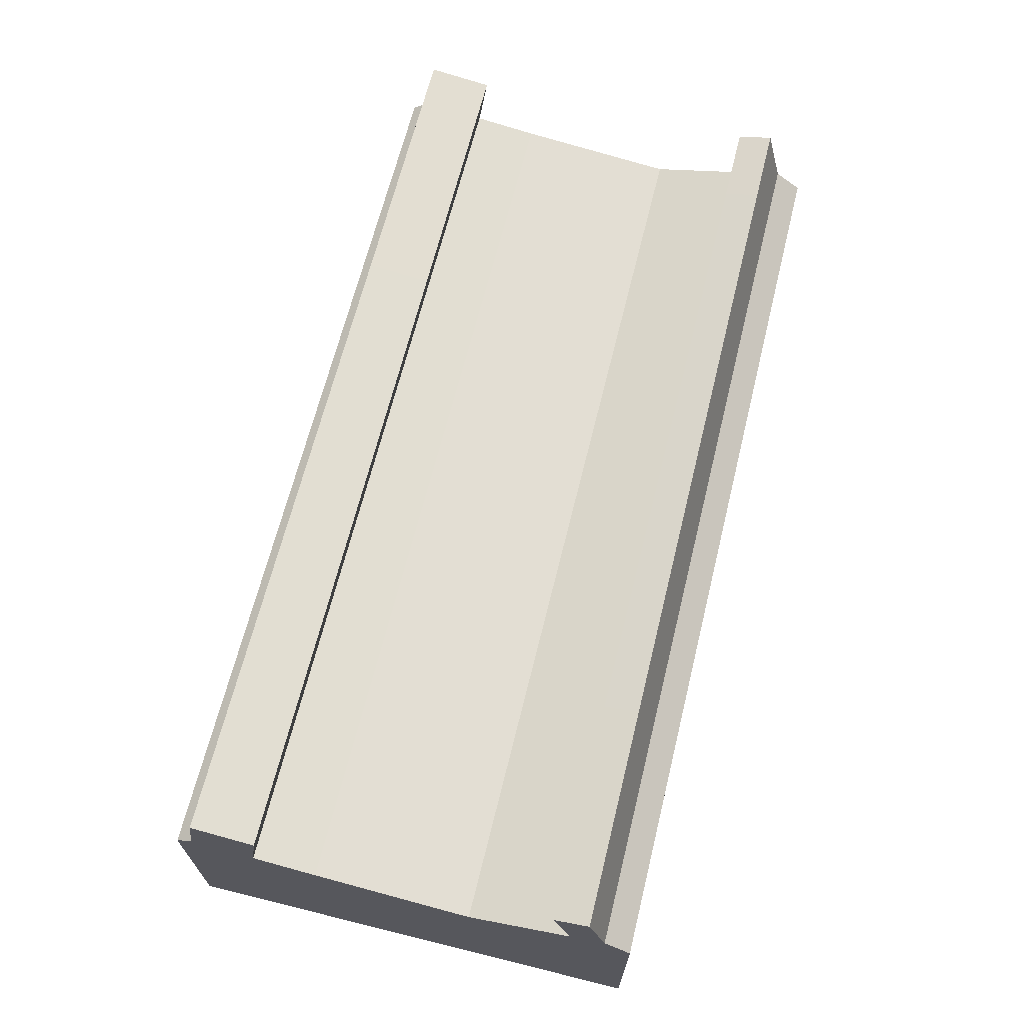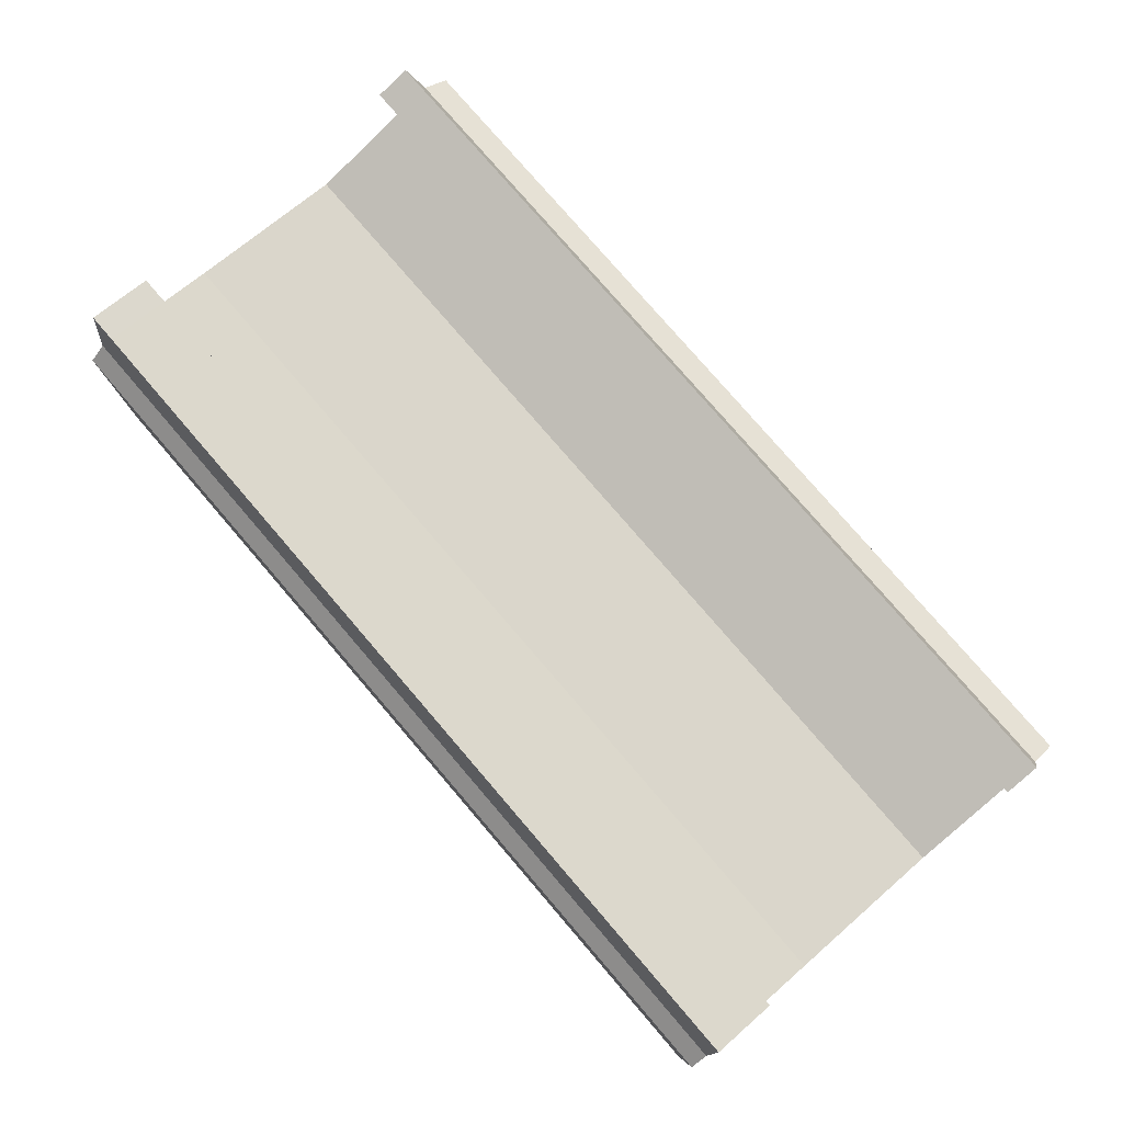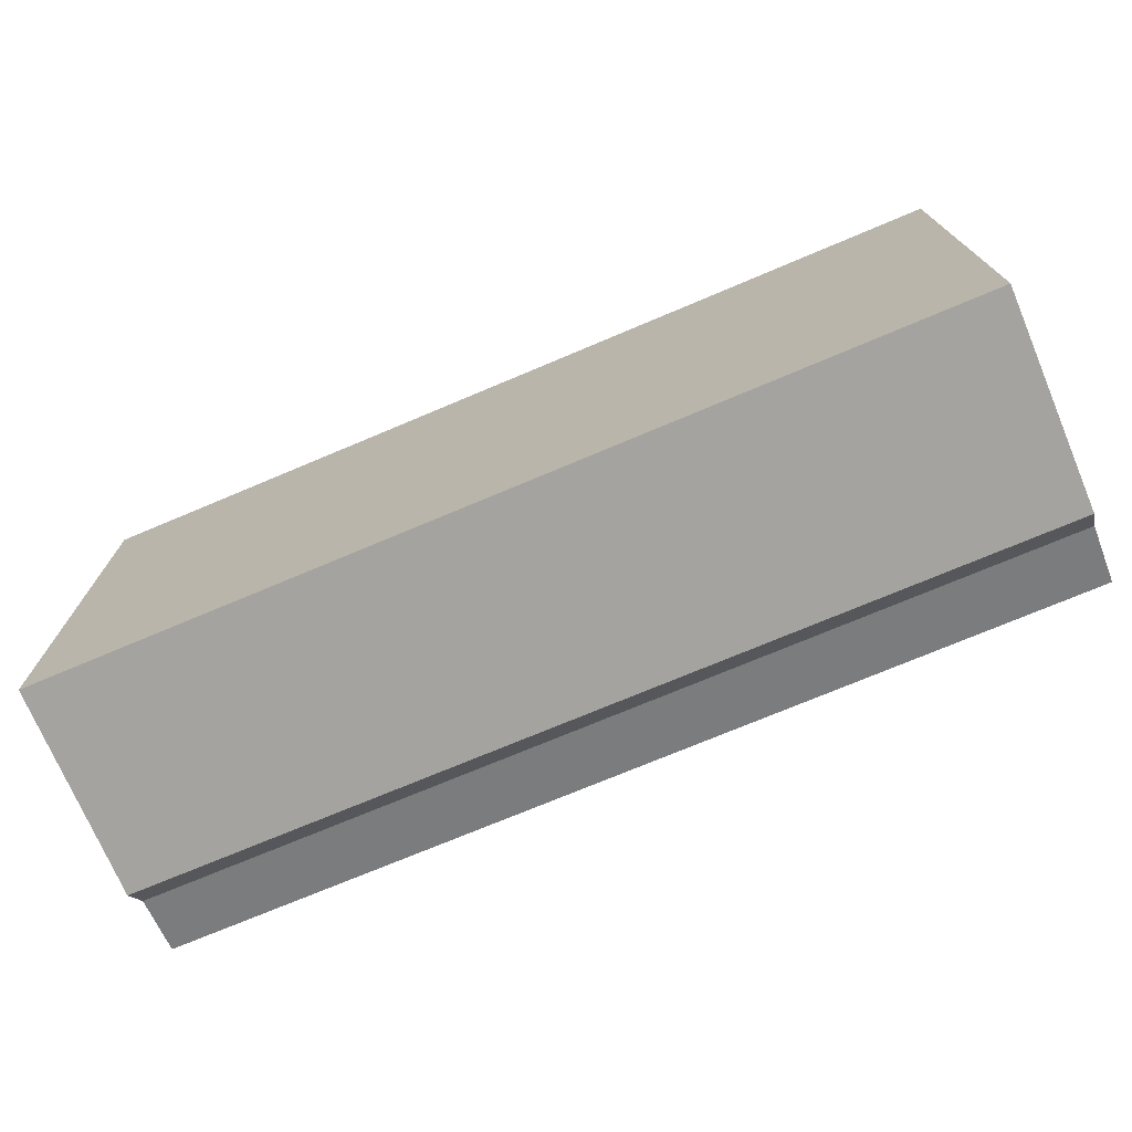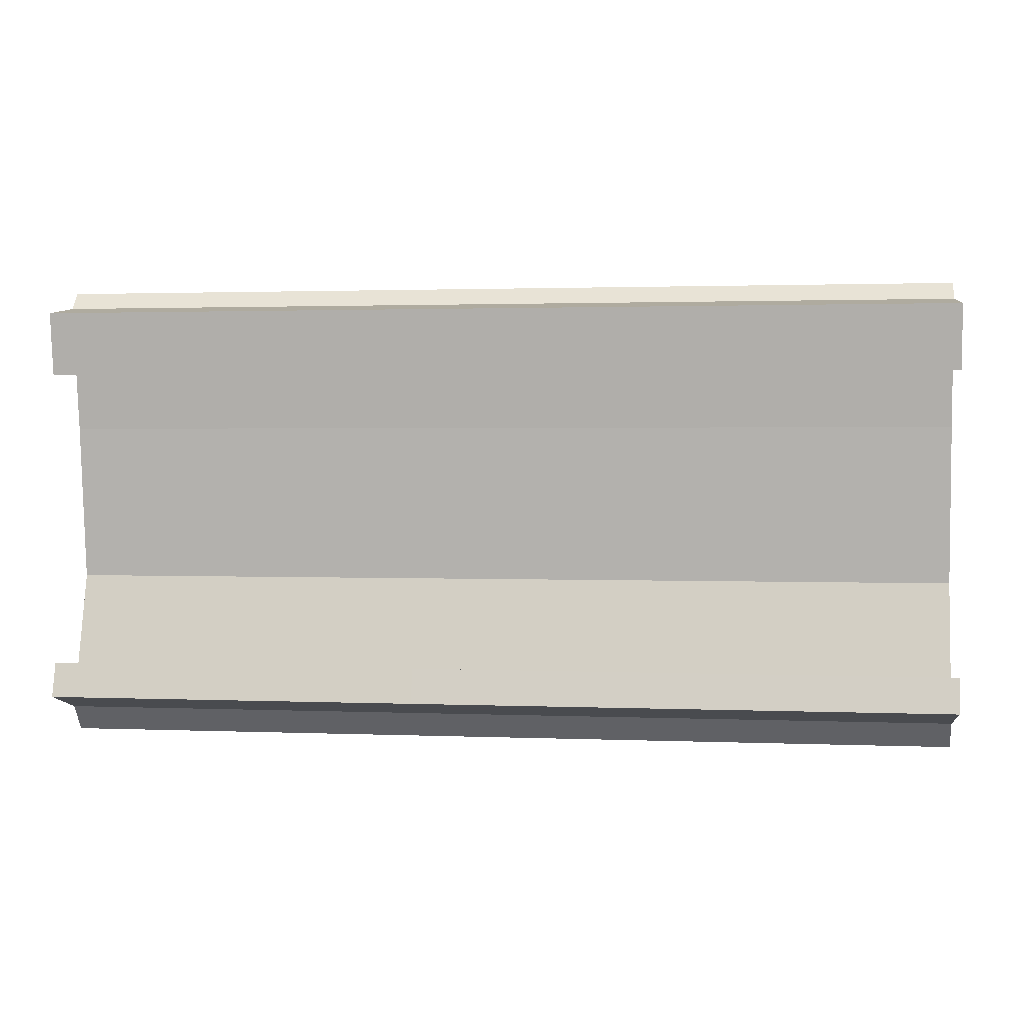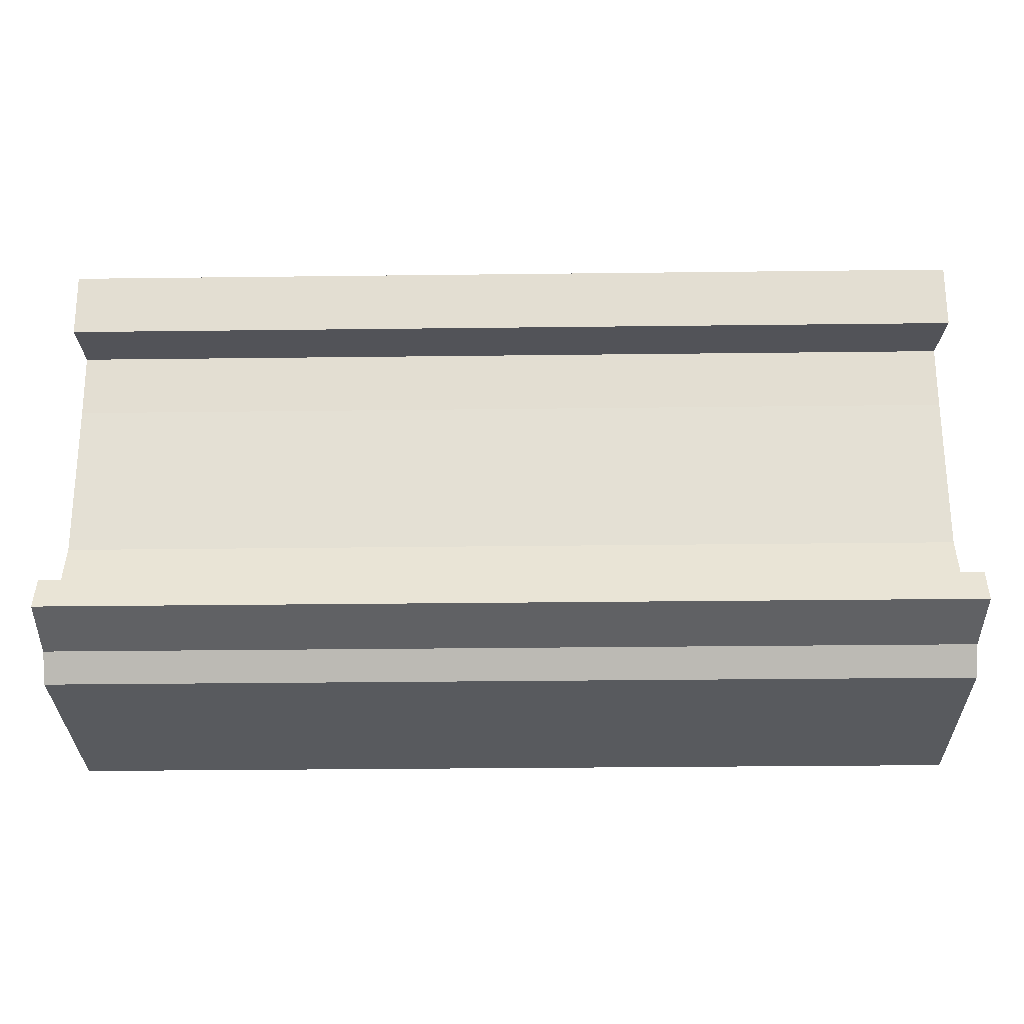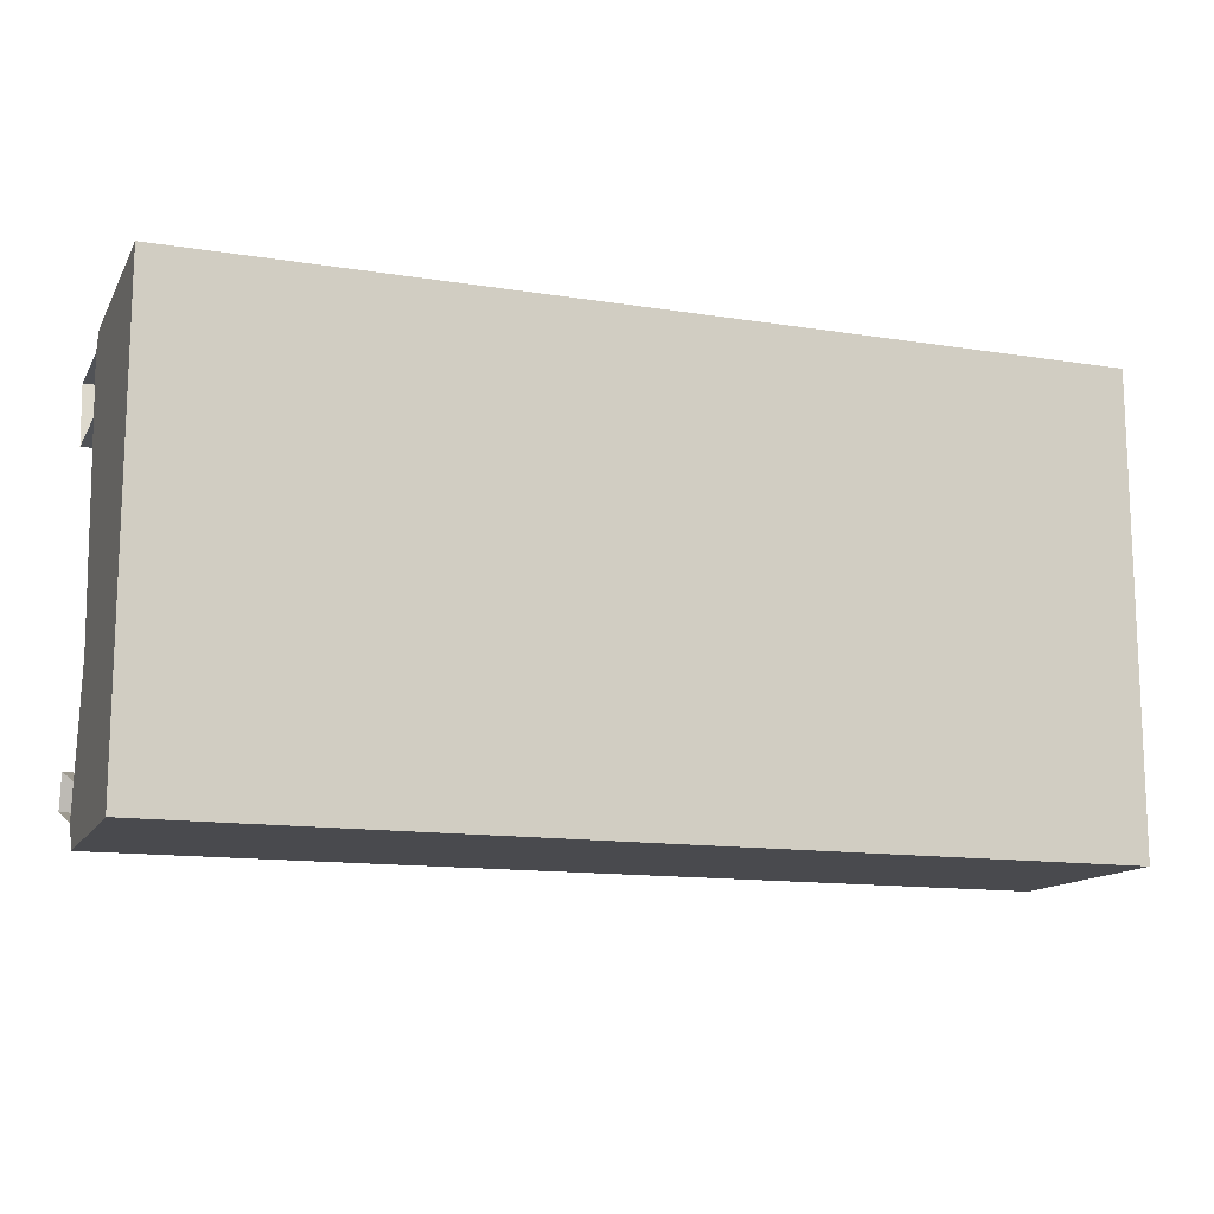
<metadata>
{"format":"obj","ext":"obj","renderer":"f3d","projection":"perspective","resolution":1024,"background":"white","views":[{"elev":66.5,"azim":-76.1,"up":"+Z"},{"elev":78.8,"azim":-130.7,"up":"+Z"},{"elev":-73.0,"azim":-157.1,"up":"+Y"},{"elev":1.7,"azim":8.5,"up":"+Y"},{"elev":-30.9,"azim":1.0,"up":"+Y"},{"elev":-13.4,"azim":160.3,"up":"+Y"}]}
</metadata>
<code>
o Cube_Cube.002_Cube_Cube.006
v -24.35 8.43 3.214
v -24.35 10.45 3.505
v -25.26 8.43 3.214
v -25.26 10.45 3.505
v 3.83 8.43 3.214
v 3.83 10.45 3.505
v 2.918 8.43 3.214
v 2.918 10.45 3.505
v -24.35 -1.898 3.277
v -24.35 -2.992 3.59
v -25.26 -1.898 3.277
v -25.26 -2.992 3.59
v 3.83 -2.992 3.59
v 2.918 -2.992 3.59
v 3.83 -1.898 3.277
v 2.918 -1.898 3.277
v -24.35 8.141 5.212
v -24.35 10.16 5.504
v -25.26 8.141 5.212
v -25.26 10.16 5.504
v 3.945 8.142 5.209
v 3.944 10.16 5.5
v 2.918 8.141 5.212
v 2.918 10.16 5.504
v -24.35 -1.343 5.218
v -24.35 -2.436 5.531
v -25.26 -1.343 5.218
v -25.26 -2.436 5.531
v 3.941 -2.438 5.528
v 2.918 -2.436 5.531
v 3.943 -1.345 5.215
v 2.918 -1.343 5.218
v -24.35 -0.8051 2.964
v -24.35 1.382 2.338
v -25.26 1.382 2.338
v -25.26 -0.8051 2.964
v 2.918 -1.224 -3.83
v 2.918 1.382 -3.83
v 3.83 1.382 -3.83
v 3.83 -1.224 -3.83
v 3.83 1.382 2.338
v 3.83 -0.8051 2.964
v -25.26 1.382 -3.83
v -25.26 -1.224 -3.83
v 3.83 10.99 -3.83
v 2.918 10.99 -3.83
v 2.918 10.99 3.038
v 3.83 10.99 3.038
v -25.26 6.414 2.922
v -24.35 6.414 2.922
v -25.26 10.45 3.505
v -24.35 10.99 -3.83
v -24.35 10.99 3.038
v -24.35 6.684 -3.83
v -25.26 6.684 -3.83
v -25.26 10.99 -3.83
v 2.918 6.414 2.922
v 3.83 6.414 2.922
v 3.83 10.45 3.505
v 2.918 10.45 3.505
v 2.918 -3.83 2.958
v 3.83 -3.83 2.958
v 3.83 -2.992 3.59
v 2.918 -3.83 -3.83
v 3.83 -3.83 -3.83
v -25.26 -3.83 -3.83
v -24.35 -3.83 -3.83
v -24.35 -3.83 2.958
v -25.26 -3.83 2.958
v 3.83 6.684 -3.83
v 2.918 6.684 -3.83
v -25.26 10.99 3.038
v -24.35 1.382 -3.83
v -24.35 -1.224 -3.83
v 2.918 1.382 2.338
v 2.918 -0.8051 2.964
v -25.26 8.43 3.214
v -24.35 8.835 -3.83
v -25.26 8.835 -3.83
v 3.83 8.835 -3.83
v 2.918 8.835 -3.83
v -25.26 -2.527 -3.83
v -24.35 -1.898 3.277
v -25.26 -1.898 3.277
v 3.83 -2.527 -3.83
v -24.35 -2.527 -3.83
v 2.918 -2.527 -3.83
v 3.83 -1.898 3.277
v -24.35 8.43 3.214
v -24.35 10.45 3.505
v 3.83 8.43 3.214
v 2.918 8.43 3.214
v -24.35 -2.992 3.59
v -25.26 -2.992 3.59
v 2.918 -2.992 3.59
v 2.918 -1.898 3.277
f 3 4 2 1
f 7 8 6 5
f 1 2 8 7
f 10 12 11 9
f 13 14 16 15
f 14 10 9 16
f 19 17 18 20
f 23 21 22 24
f 17 23 24 18
f 26 25 27 28
f 29 31 32 30
f 30 32 25 26
f 6 8 24 22
f 11 12 28 27
f 14 13 29 30
f 10 14 30 26
f 2 4 20 18
f 12 10 26 28
f 9 11 27 25
f 15 16 32 31
f 16 9 25 32
f 4 3 19 20
f 1 7 23 17
f 7 5 21 23
f 8 2 18 24
f 3 1 17 19
f 33 34 35 36
f 37 38 39 40
f 40 39 41 42
f 36 35 43 44
f 45 46 47 48
f 46 52 53 47
f 78 79 56 52
f 61 62 63 95
f 64 65 62 61
f 66 67 68 69
f 67 64 61 68
f 69 68 93 94
f 68 61 95 93
f 80 81 46 45
f 81 78 52 46
f 56 51 72
f 91 80 45 48 59
f 44 43 73 74
f 74 73 38 37
f 42 41 75 76
f 76 75 34 33
f 53 72 51 90
f 48 47 60 59
f 47 53 90 60
f 52 56 72 53
f 79 77 51 56
f 43 35 49 55
f 34 75 57 50
f 41 39 70 58
f 38 73 54 71
f 39 38 71 70
f 75 41 58 57
f 73 43 55 54
f 35 34 50 49
f 69 94 66
f 96 76 33 83
f 88 42 76 96
f 86 74 37 87
f 82 44 74 86
f 84 36 44 82
f 85 40 42 88
f 87 37 40 85
f 83 33 36 84
f 55 49 77 79
f 50 57 92 89
f 58 70 80 91
f 71 54 78 81
f 70 71 81 80
f 57 58 91 92
f 54 55 79 78
f 49 50 89 77
f 64 87 85 65
f 65 85 88 63 62
f 94 84 82 66
f 66 82 86 67
f 67 86 87 64
f 77 89 90 51
f 92 91 59 60
f 89 92 60 90
f 93 83 84 94
f 63 88 96 95
f 95 96 83 93

</code>
